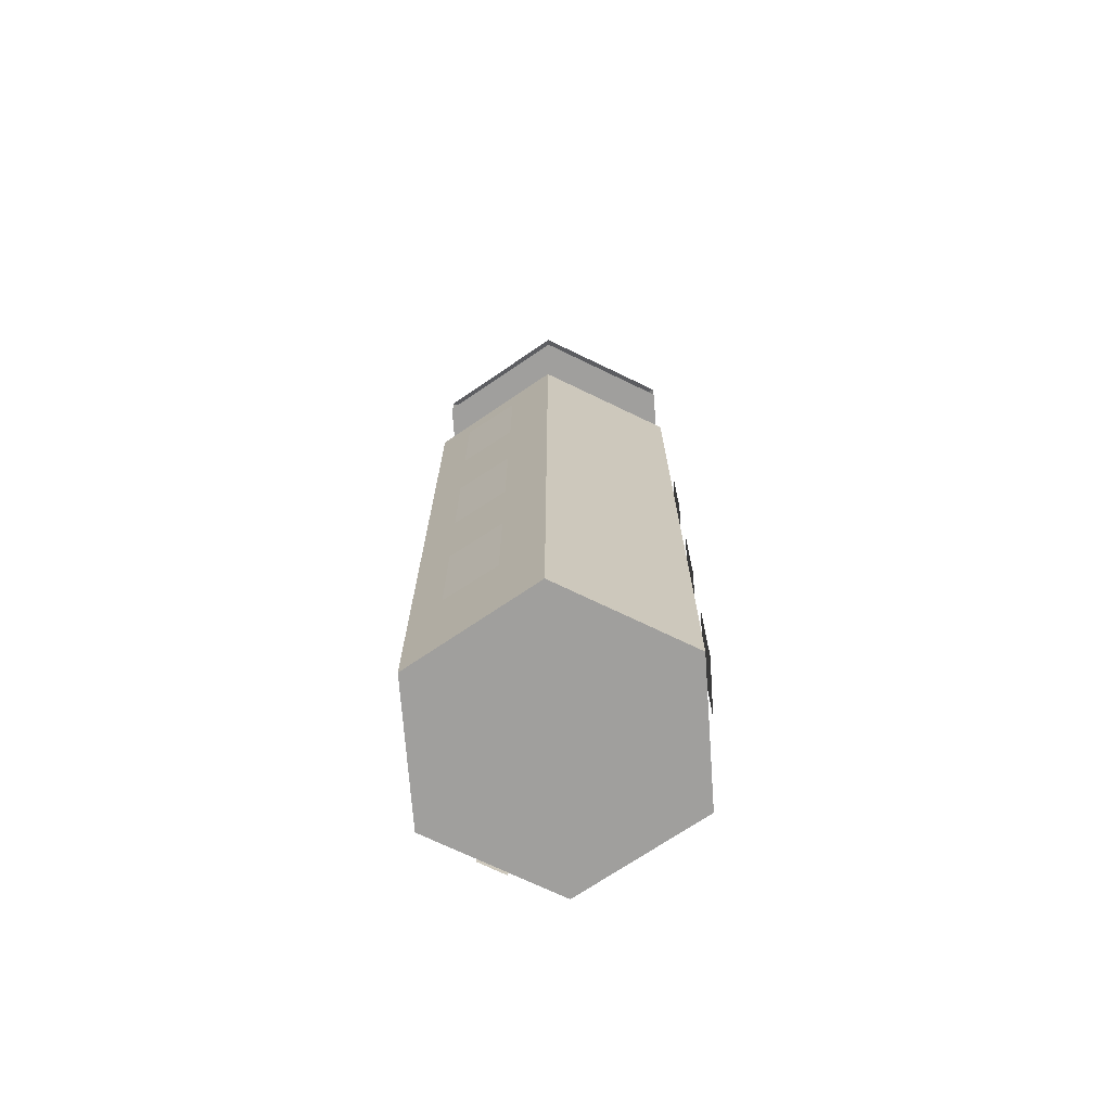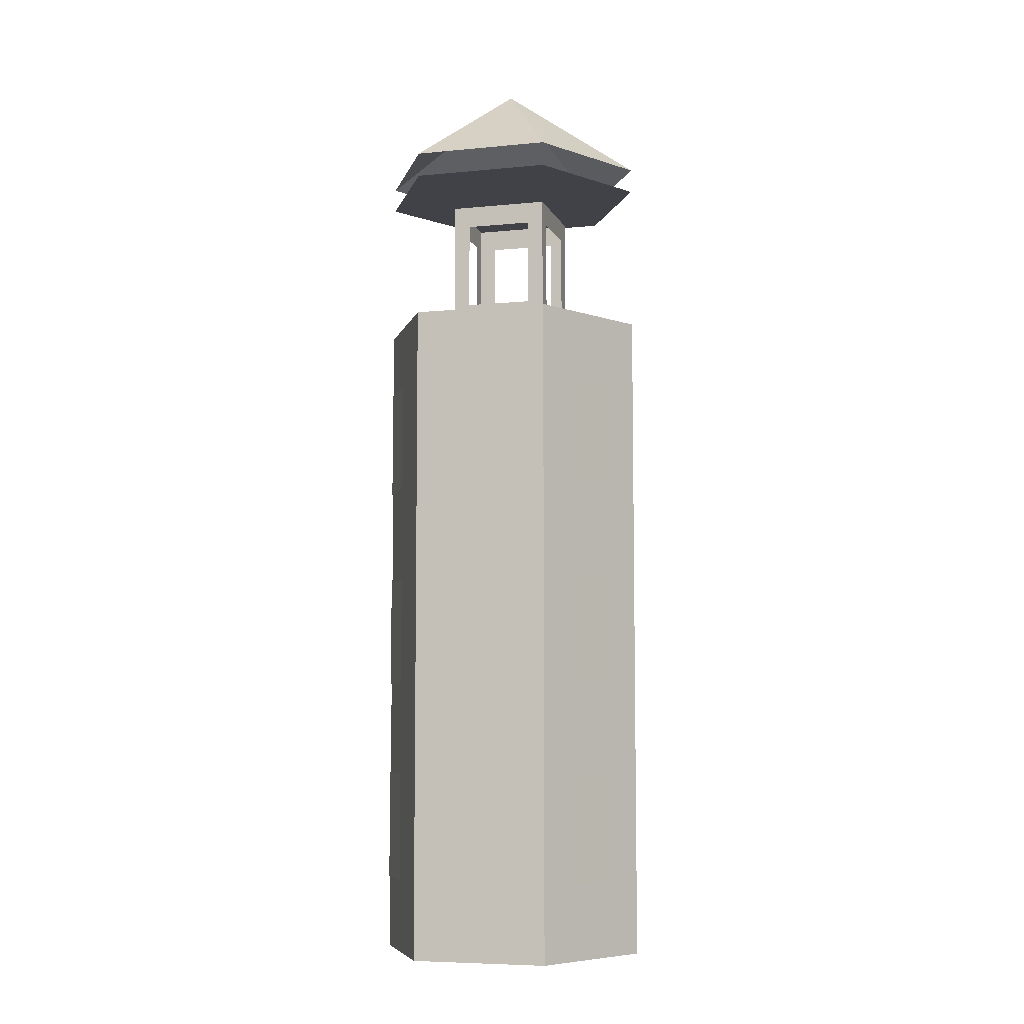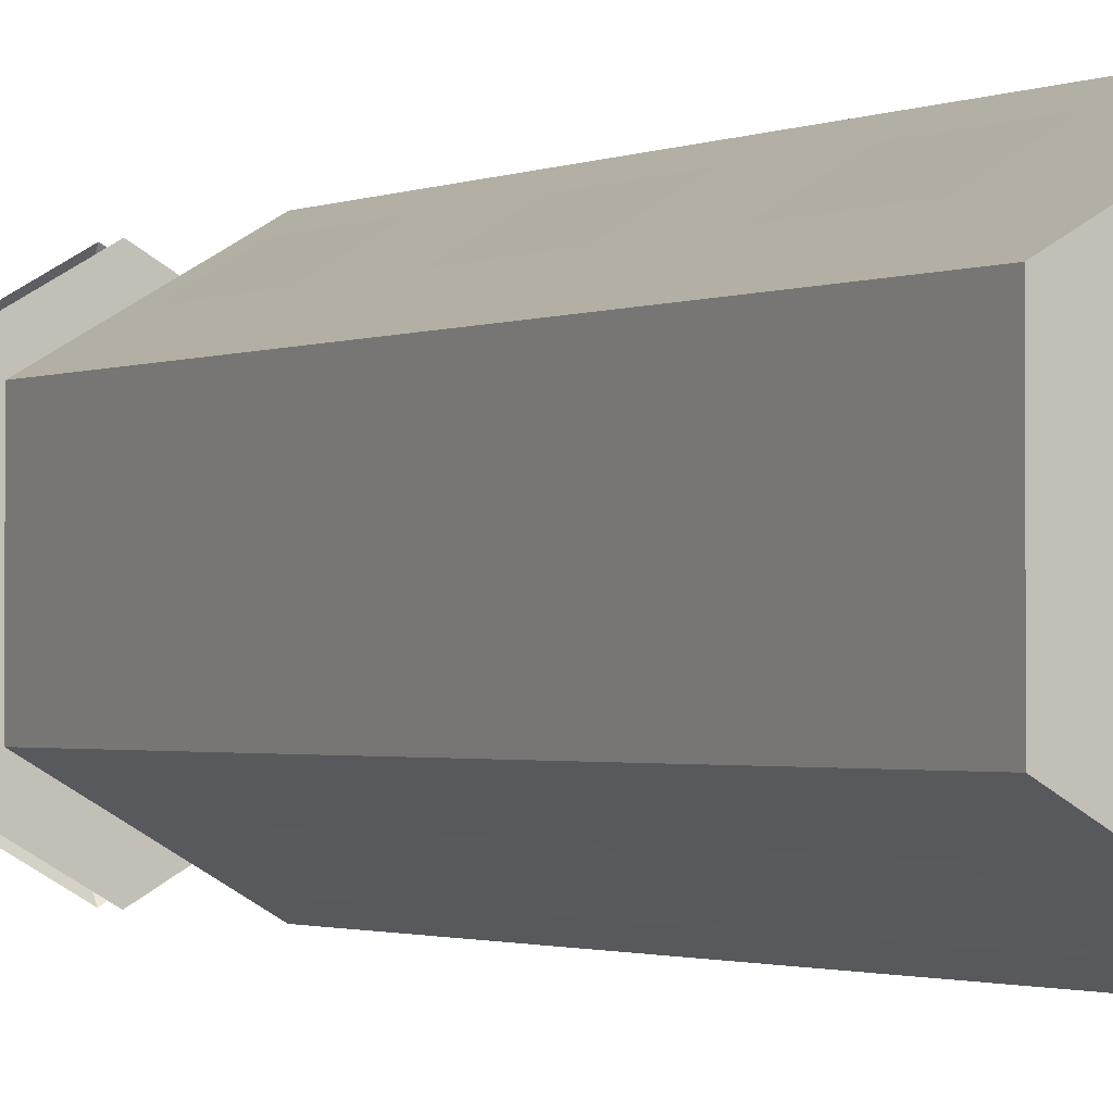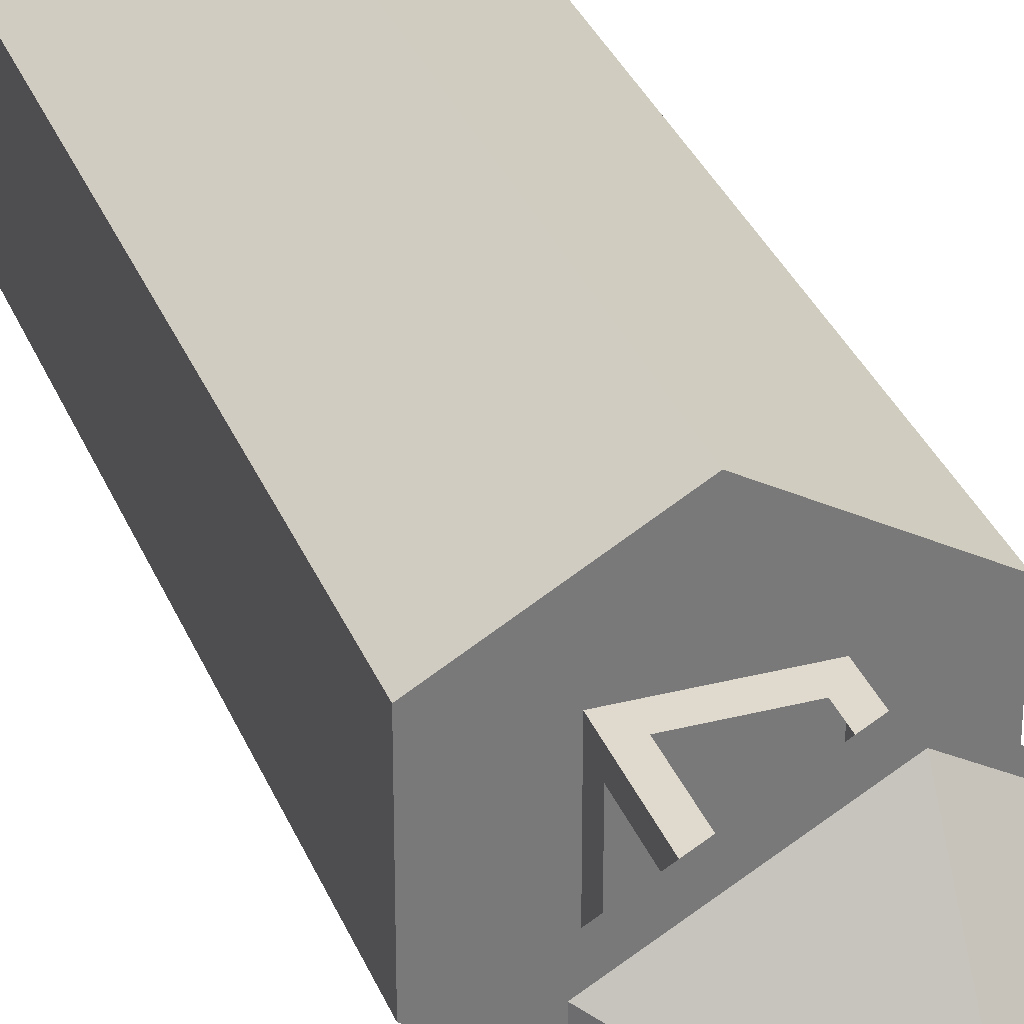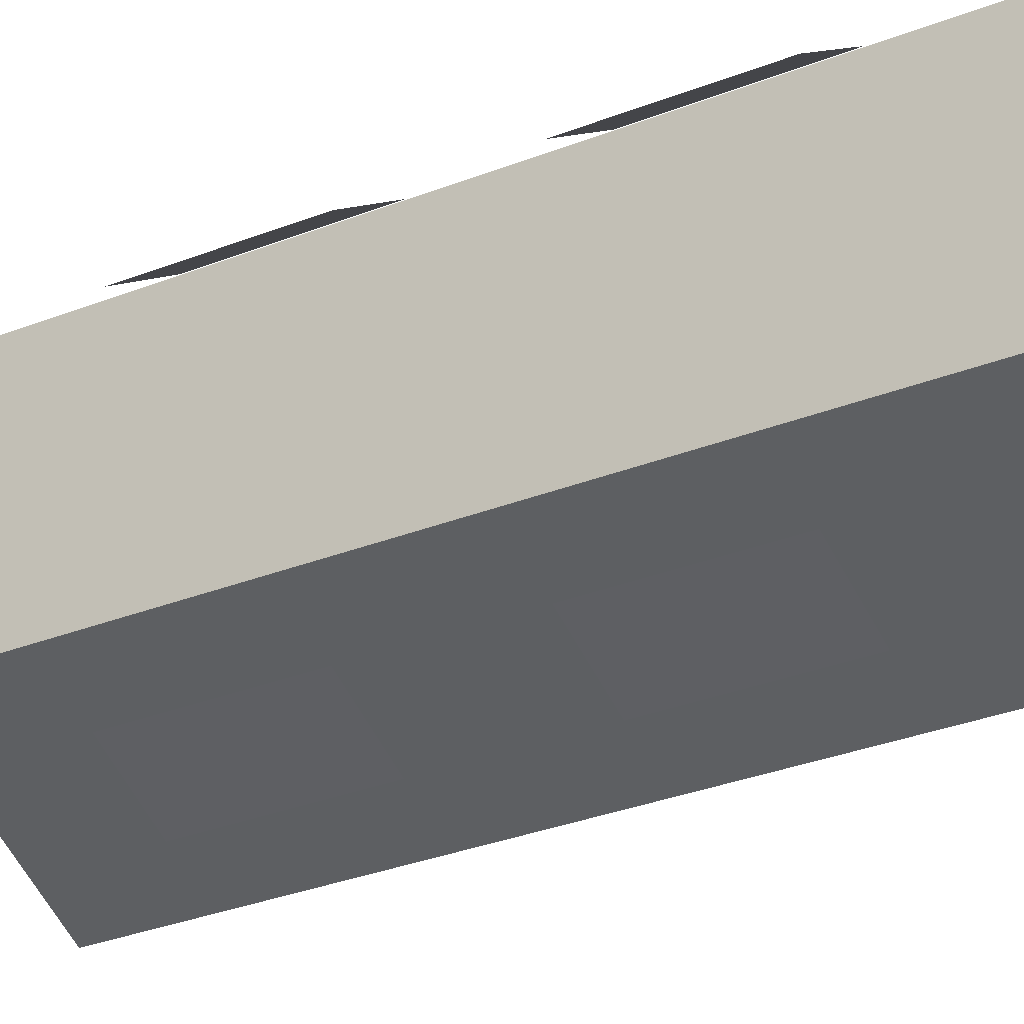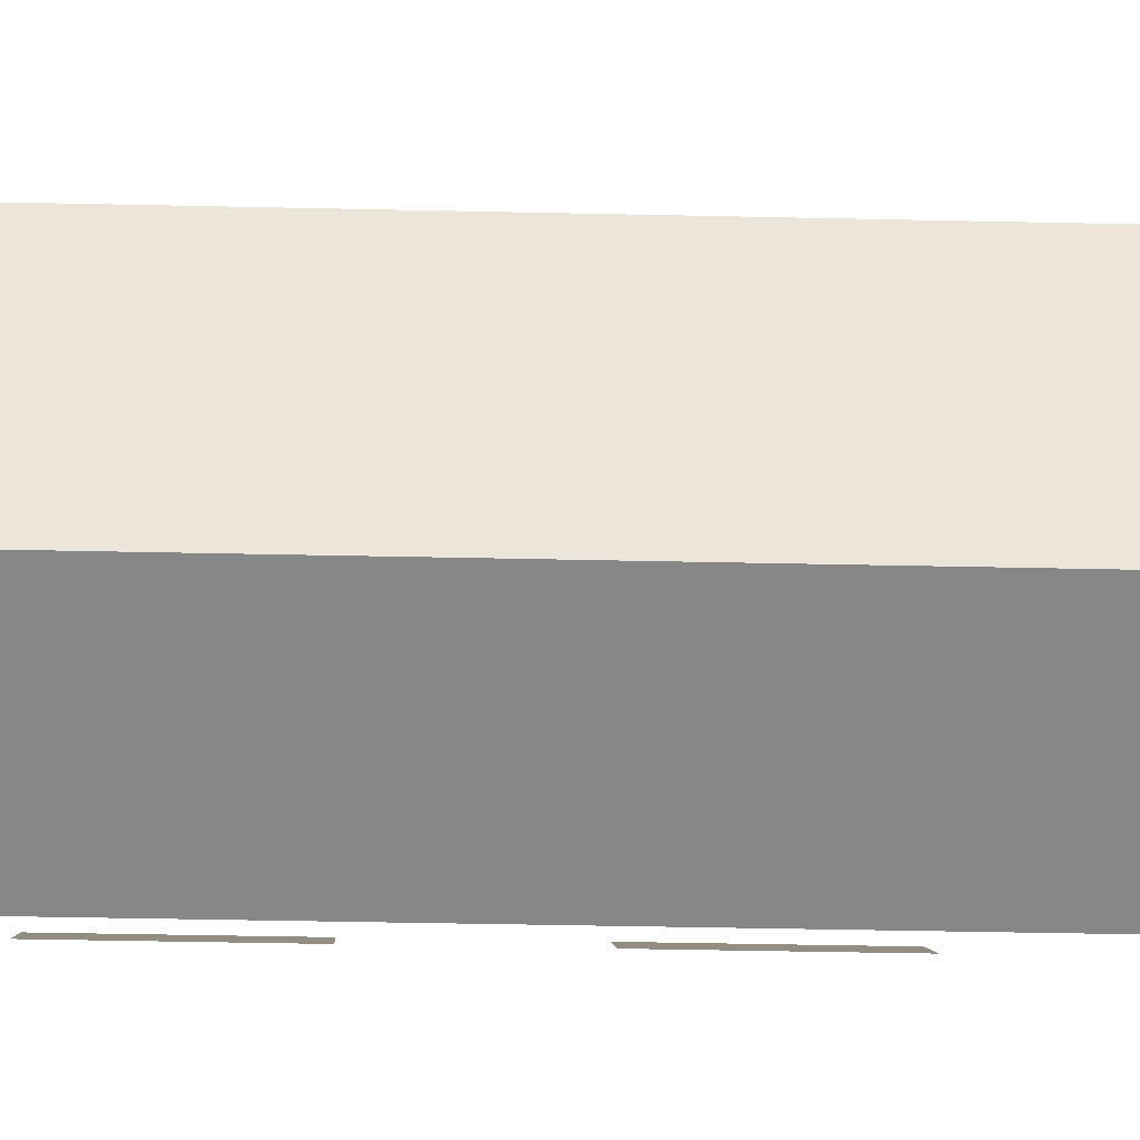
<metadata>
{"format":"obj","ext":"obj","renderer":"f3d","projection":"perspective","resolution":1024,"background":"white","views":[{"elev":-71.3,"azim":-115.8,"up":"+Y"},{"elev":-6.8,"azim":-74.1,"up":"+Y"},{"elev":-1.3,"azim":-29.7,"up":"+Z"},{"elev":32.6,"azim":160.4,"up":"+Z"},{"elev":-26.0,"azim":-56.3,"up":"+Z"},{"elev":-32.3,"azim":88.1,"up":"+Z"}]}
</metadata>
<code>
o Cube.001_Cube.003
v -0 0.03512 -0.05142
v -0 0.2864 -0.05142
v 0.04453 0.03512 -0.02571
v 0.04453 0.2864 -0.02571
v 0.04453 0.03512 0.02571
v 0.04453 0.2864 0.02571
v -0 0.03512 0.05142
v -0 0.2864 0.05142
v -0.04453 0.03512 0.02571
v -0.04453 0.2864 0.02571
v -0.04453 0.03512 -0.02571
v -0.04453 0.2864 -0.02571
v -0.01859 0.2943 0.01239
v -0.01859 0.3271 0.01239
v -0.01239 0.2943 -0.01859
v -0.01239 0.3271 -0.01859
v 0.01239 0.2943 0.01859
v 0.01239 0.3271 0.01859
v 0.01239 0.2943 -0.01859
v 0.01239 0.3271 -0.01859
v -0.01859 0.3271 -0.01239
v -0.01859 0.2943 -0.01239
v 0.01859 0.2943 -0.01239
v 0.01859 0.3271 -0.01239
v -0.01859 0.2862 -0.01859
v -0.01239 0.2943 0.01859
v -0.01239 0.3271 0.01859
v -0.01859 0.3353 -0.01859
v -0.01859 0.2862 0.01859
v -0.01859 0.3353 0.01859
v 0.01859 0.3271 0.01239
v 0.01859 0.2943 0.01239
v 0.01859 0.3353 -0.01859
v 0.01859 0.2862 -0.01859
v 0.01859 0.2862 0.01859
v 0.01859 0.3353 0.01859
v -0 0.3421 -0.05142
v -0 0.3512 -0.05142
v 0.04453 0.3421 -0.02571
v 0.04453 0.3512 -0.02571
v 0.04453 0.3421 0.02571
v 0.04453 0.3512 0.02571
v -0 0.3421 0.05142
v -0 0.3512 0.05142
v -0.04453 0.3421 0.02571
v -0.04453 0.3512 0.02571
v -0.04453 0.3421 -0.02571
v -0.04453 0.3512 -0.02571
v -0 0.3871 0
v 0.04763 0.2176 0.01024
v 0.04763 0.2588 0.01024
v 0.04763 0.2176 -0.01024
v 0.04763 0.2588 -0.01024
v 0.04763 0.1404 0.01024
v 0.04763 0.1816 0.01024
v 0.04763 0.1404 -0.01024
v 0.04763 0.1816 -0.01024
v 0.04763 0.06399 0.01024
v 0.04763 0.1051 0.01024
v 0.04763 0.06399 -0.01024
v 0.04763 0.1051 -0.01024
v -0.01556 0.2176 -0.04616
v -0.01556 0.2588 -0.04616
v -0.03311 0.2176 -0.03562
v -0.03311 0.2588 -0.03562
v -0.01556 0.1404 -0.04616
v -0.01556 0.1816 -0.04616
v -0.03311 0.1404 -0.03562
v -0.03311 0.1816 -0.03562
v -0.01556 0.06399 -0.04616
v -0.01556 0.1051 -0.04616
v -0.03311 0.06399 -0.03562
v -0.03311 0.1051 -0.03562
v -0.01678 0.2176 0.04508
v -0.01678 0.2588 0.04508
v -0.03455 0.2176 0.0349
v -0.03455 0.2588 0.0349
v -0.01678 0.1404 0.04508
v -0.01678 0.1816 0.04508
v -0.03455 0.1404 0.0349
v -0.03455 0.1816 0.0349
v -0.01678 0.06399 0.04508
v -0.01678 0.1051 0.04508
v -0.03455 0.06399 0.0349
v -0.03455 0.1051 0.0349
v 0.04627 0.03682 0.005803
v 0.04627 0.05252 0.005803
v 0.04627 0.03682 -0.004766
v 0.04627 0.05252 -0.004766
f 1 2 4 3
f 3 4 6 5
f 5 6 8 7
f 7 8 10 9
f 4 2 12 10 8 6
f 9 10 12 11
f 11 12 2 1
f 1 3 5 7 9 11
f 25 34 35 29
f 33 28 30 36
f 16 15 25 28
f 15 19 34 25
f 20 16 28 33
f 19 20 33 34
f 13 22 25 29
f 14 13 29 30
f 21 14 30 28
f 22 21 28 25
f 26 27 30 29
f 18 17 35 36
f 17 26 29 35
f 27 18 36 30
f 24 23 34 33
f 23 32 35 34
f 31 24 33 36
f 32 31 36 35
f 48 46 49
f 37 39 41 43 45 47
f 40 38 49
f 44 42 49
f 38 48 49
f 46 44 49
f 42 40 49
f 52 53 51 50
f 56 57 55 54
f 60 61 59 58
f 64 65 63 62
f 68 69 67 66
f 72 73 71 70
f 74 75 77 76
f 78 79 81 80
f 82 83 85 84
f 88 89 87 86

</code>
